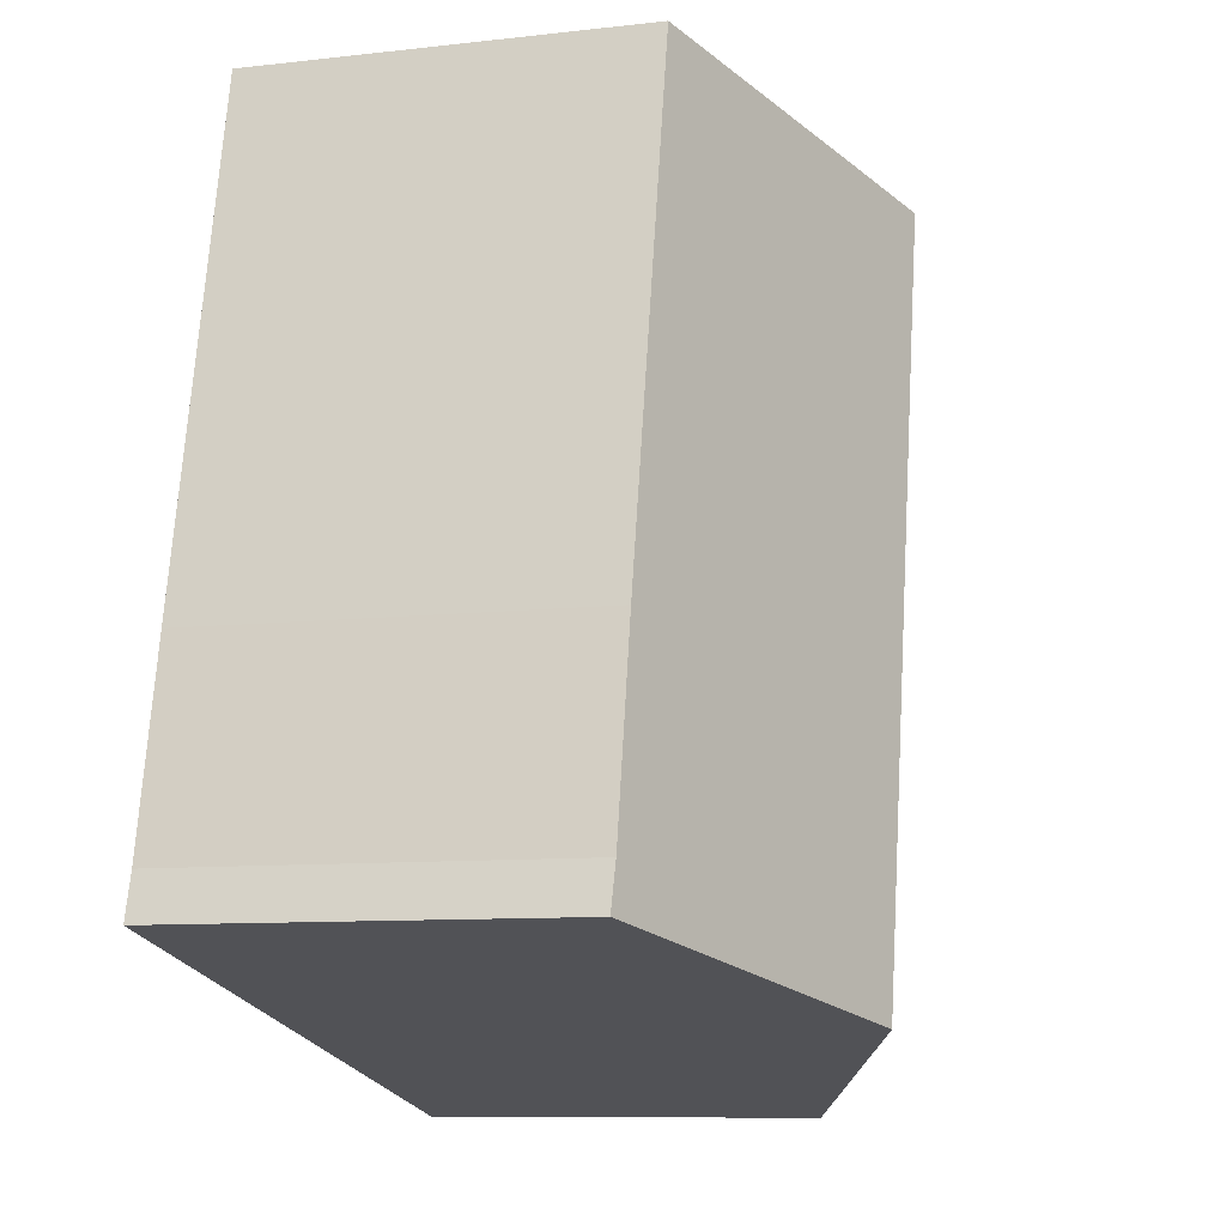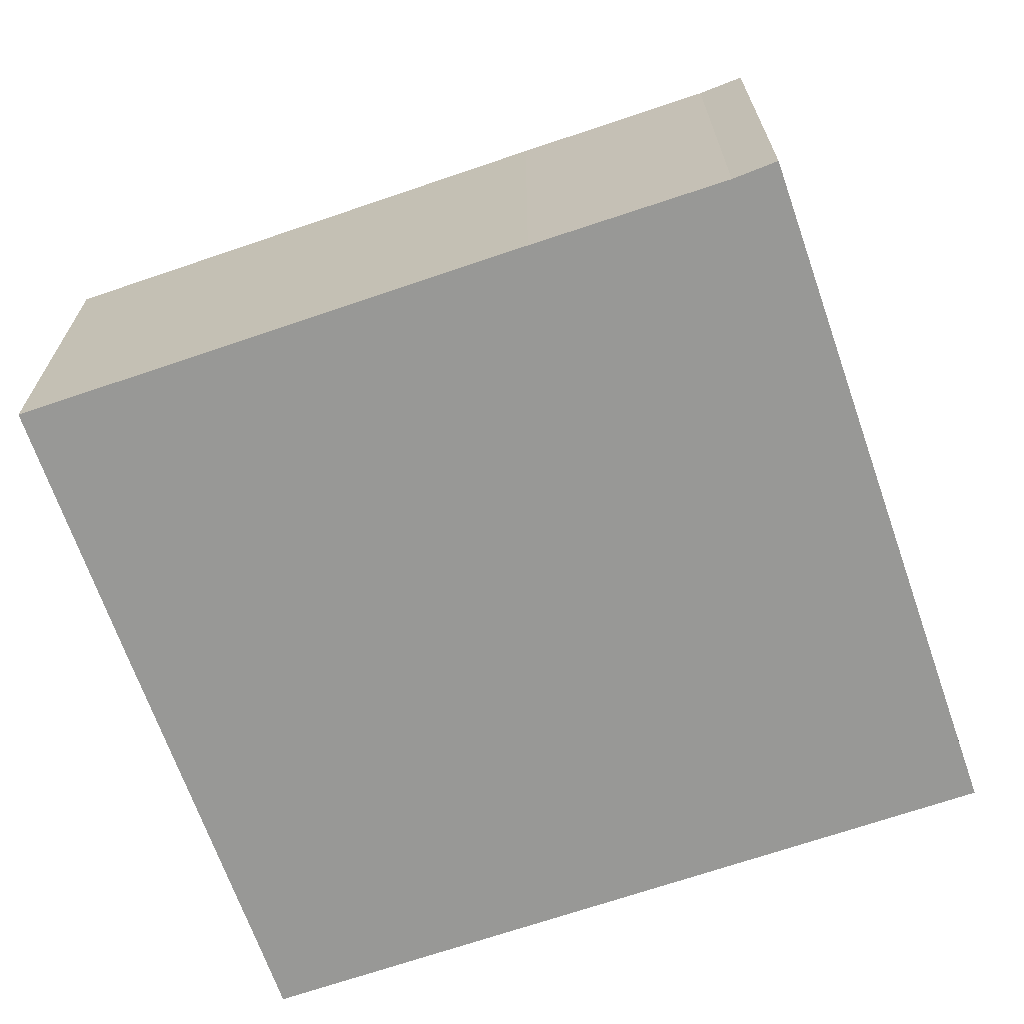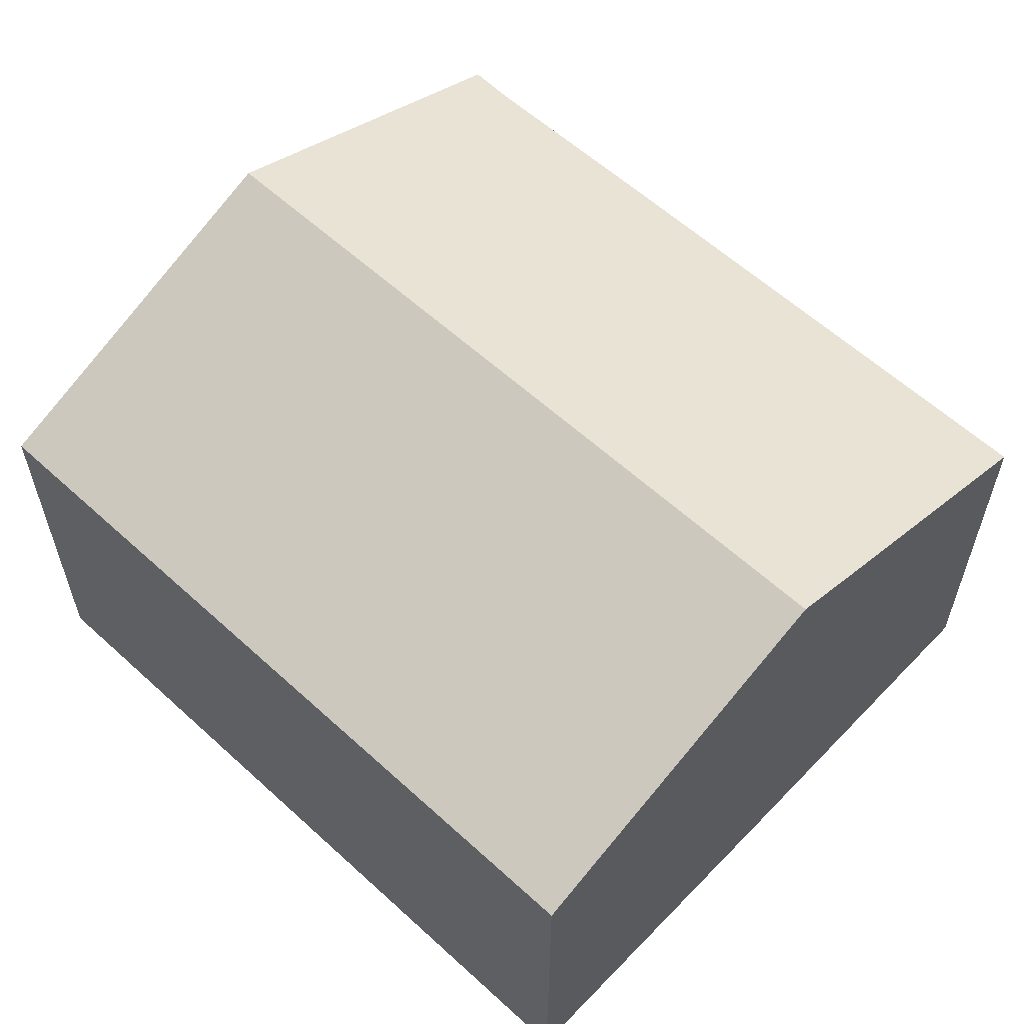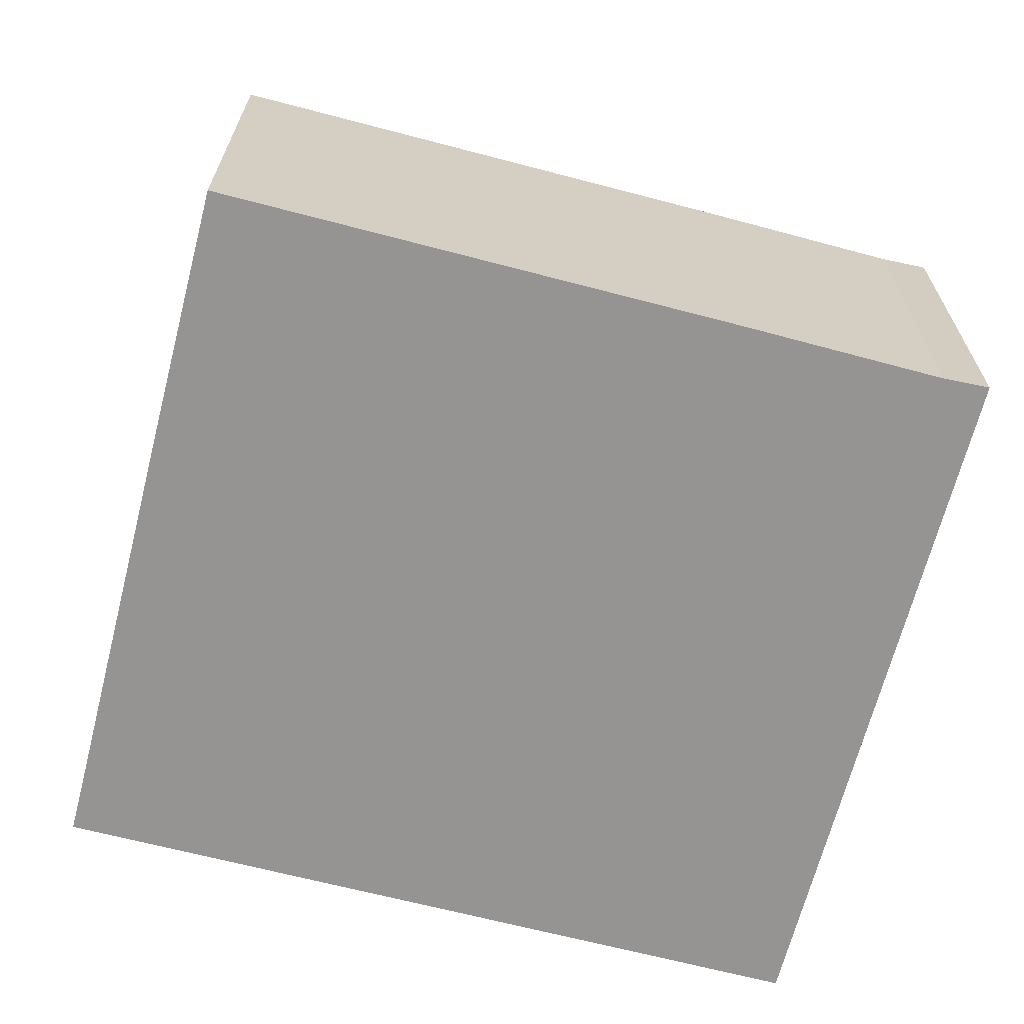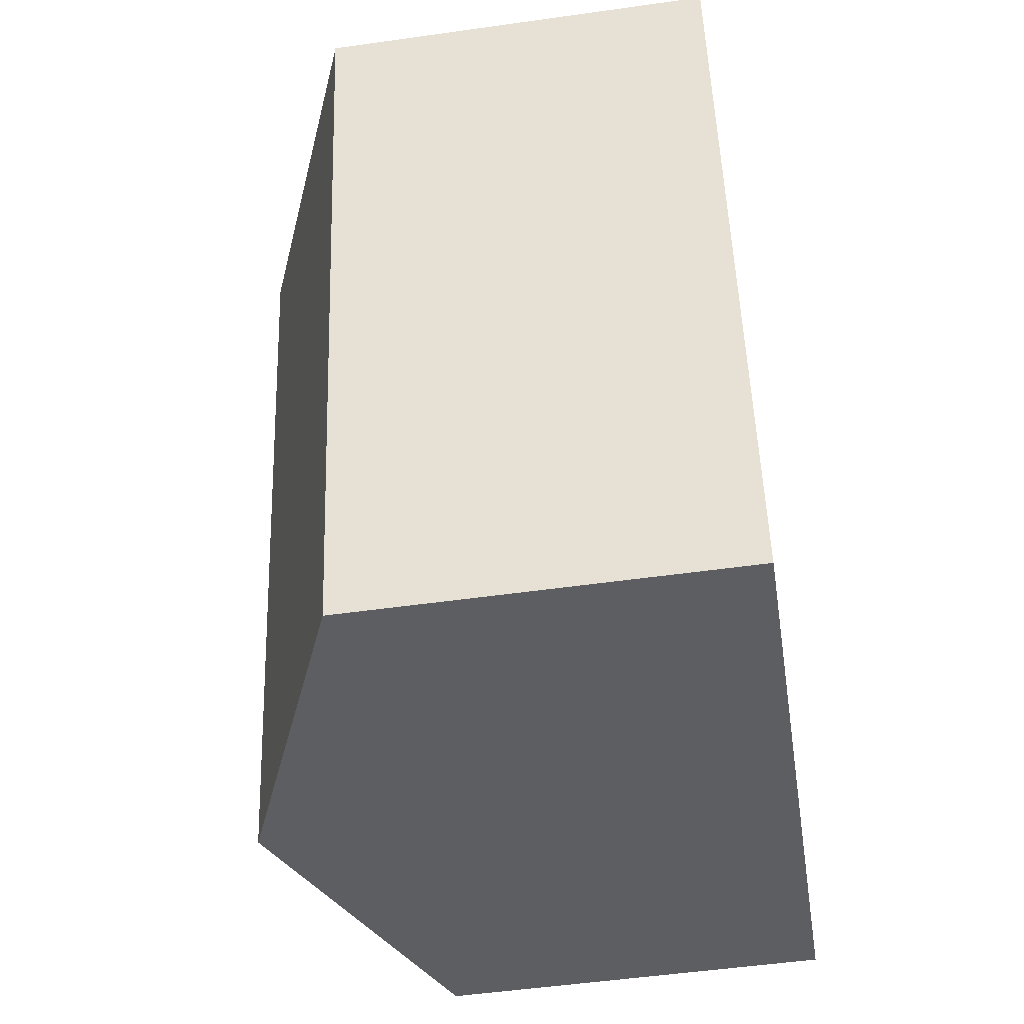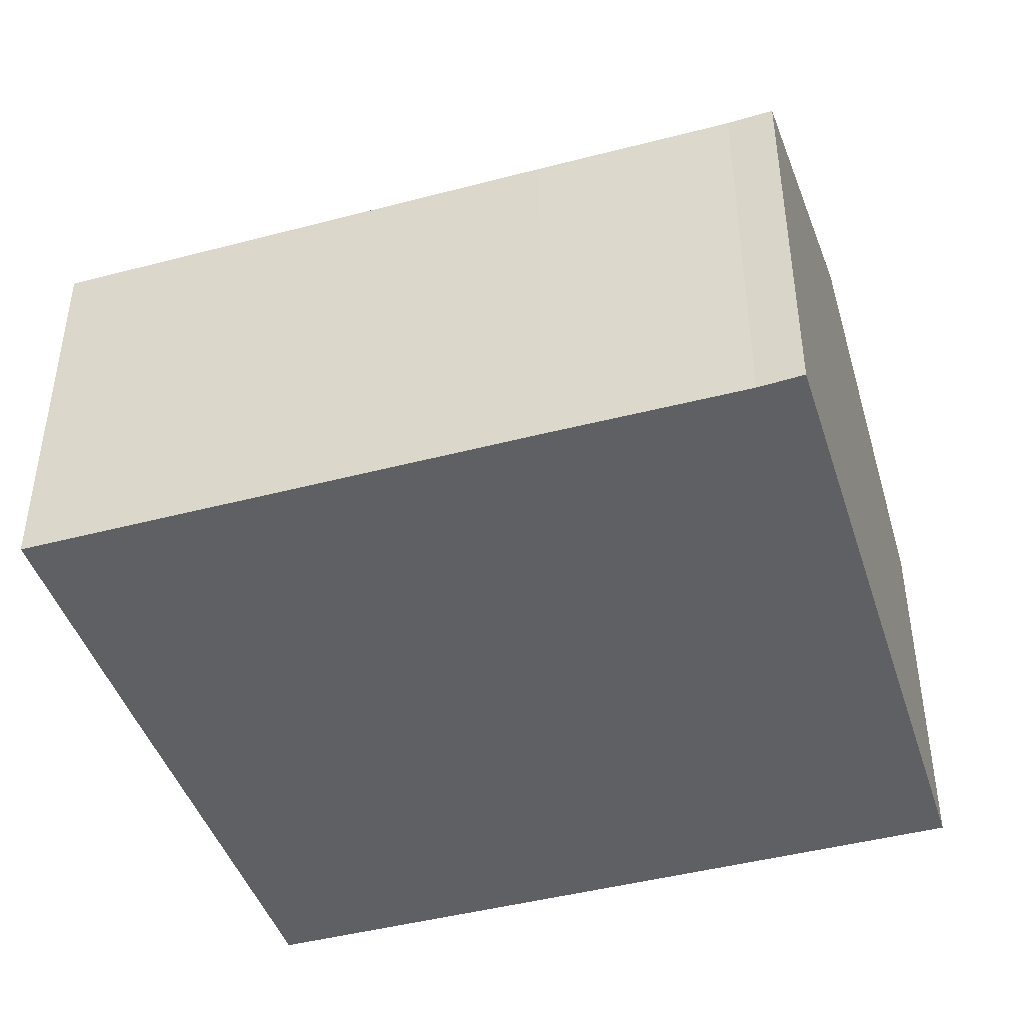
<metadata>
{"format":"obj","ext":"obj","renderer":"f3d","projection":"perspective","resolution":1024,"background":"white","views":[{"elev":-9.3,"azim":106.9,"up":"+Z"},{"elev":-68.4,"azim":96.6,"up":"+Y"},{"elev":59.9,"azim":-59.3,"up":"+Y"},{"elev":-67.1,"azim":62.9,"up":"+Y"},{"elev":-52.0,"azim":-81.3,"up":"+Z"},{"elev":-44.3,"azim":94.8,"up":"+Y"}]}
</metadata>
<code>
v  12.48 7.166 2.821
v  15.26 7.183 -10.02
v  7.608 9.149 1.731
v  14.5 7.171 -6.449
v  6.242 9.706 1.419
v  15.48 7.166 -10.83
v  9.237 9.706 -12.22
v  0.282 7.164 -1.275
v  3.008 7.171 -13.61
v  0 7.163 4.386e-16
v  0.962 7.555 0.216
v  0.972 7.559 0.218
v  0.962 -1.323e-17 0.216
v  0 0 0
v  0.972 -1.335e-17 0.218
v  6.242 -8.689e-17 1.419
v  12.48 -1.727e-16 2.821
v  7.608 -1.06e-16 1.731
v  14.5 3.949e-16 -6.449
v  15.26 6.134e-16 -10.02
v  15.48 6.631e-16 -10.83
v  9.237 7.482e-16 -12.22
v  3.008 8.331e-16 -13.61
v  0.282 7.807e-17 -1.275
g defaultobject
f 1 2 3
f 2 1 4
f 5 6 7
f 6 5 3
f 6 3 2
f 8 7 9
f 7 8 10
f 7 10 11
f 7 11 12
f 7 12 5
f 10 13 11
f 13 10 14
f 11 15 12
f 15 11 13
f 15 5 12
f 5 15 3
f 3 15 1
f 1 15 16
f 1 16 17
f 17 16 18
f 17 4 1
f 4 17 19
f 4 19 2
f 2 19 20
f 20 6 2
f 6 20 21
f 21 7 6
f 7 21 9
f 9 21 22
f 9 22 23
f 23 8 9
f 8 23 24
f 8 24 10
f 10 24 14
f 20 22 21
f 22 20 19
f 22 19 17
f 22 17 23
f 23 17 18
f 23 18 24
f 24 18 16
f 24 16 15
f 24 15 14
f 14 15 13

</code>
